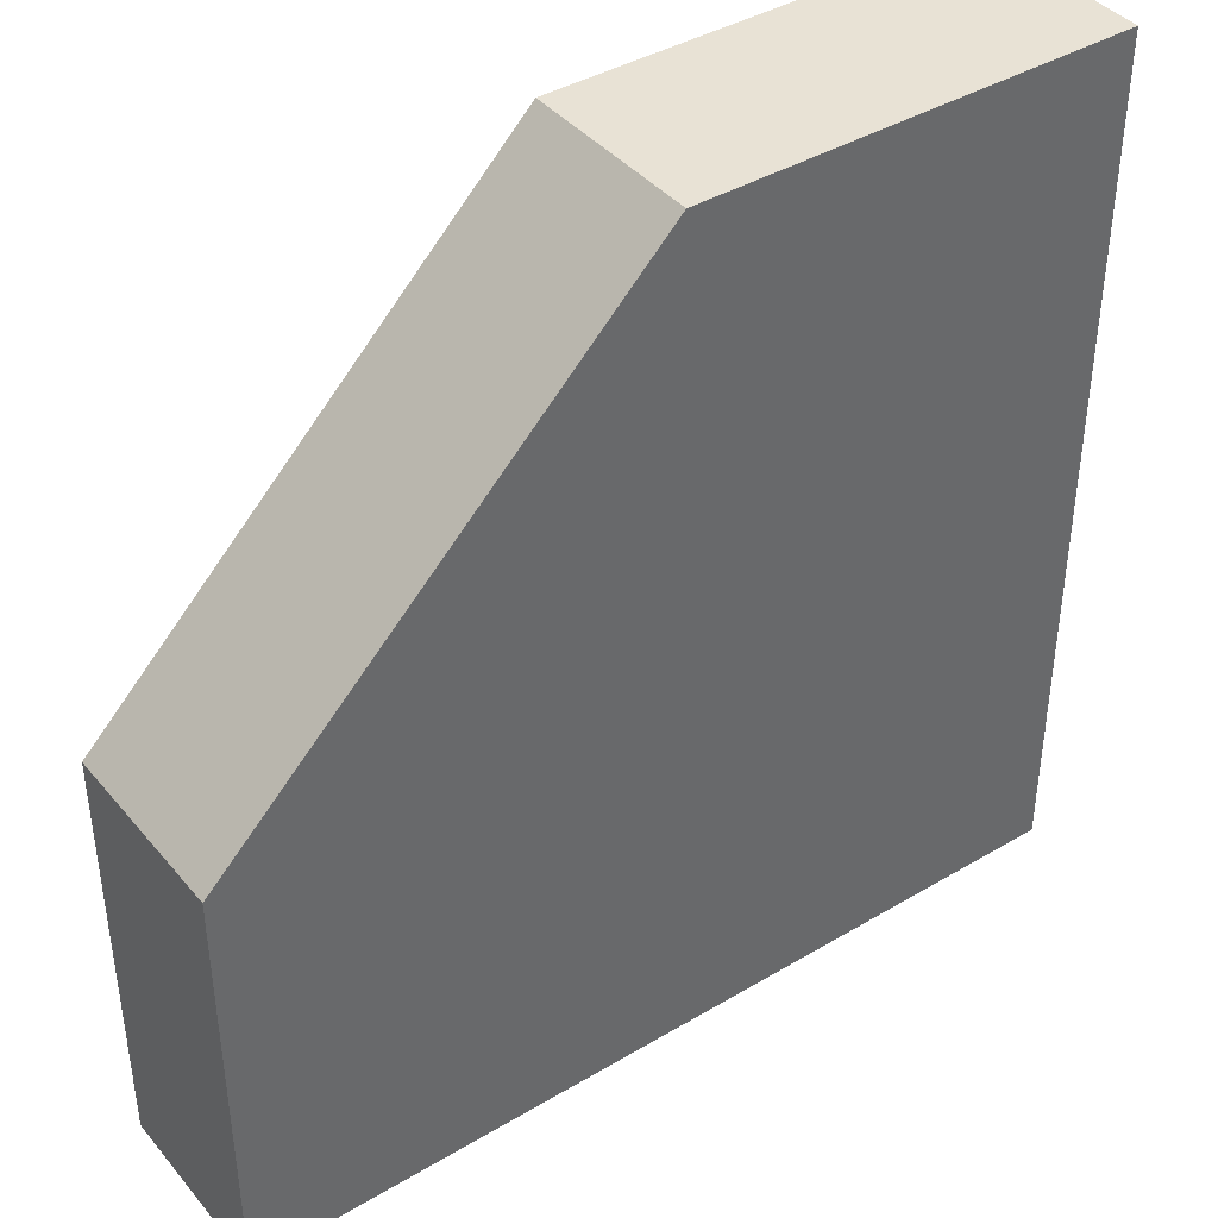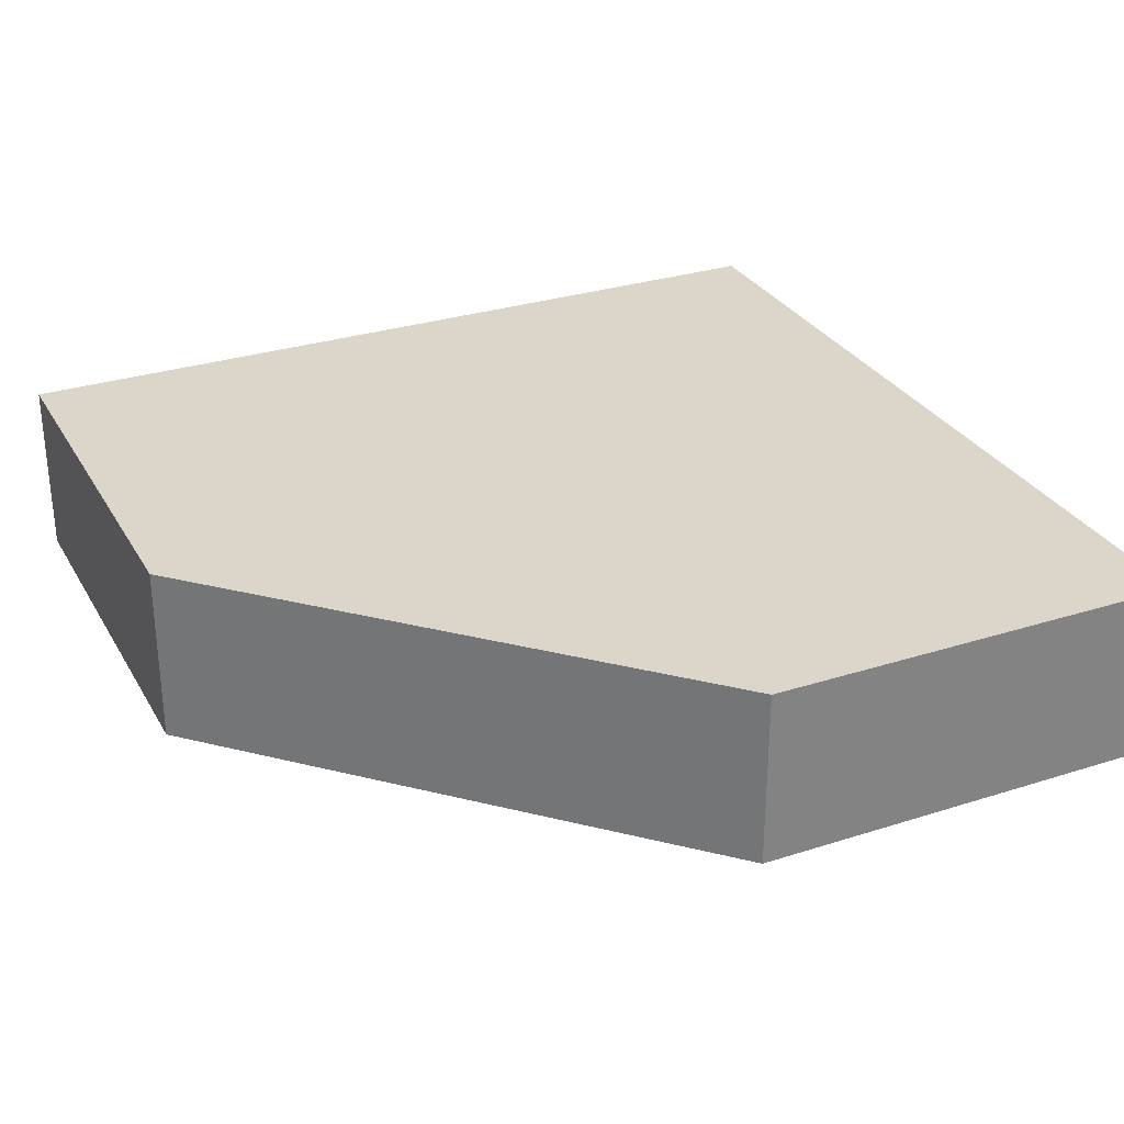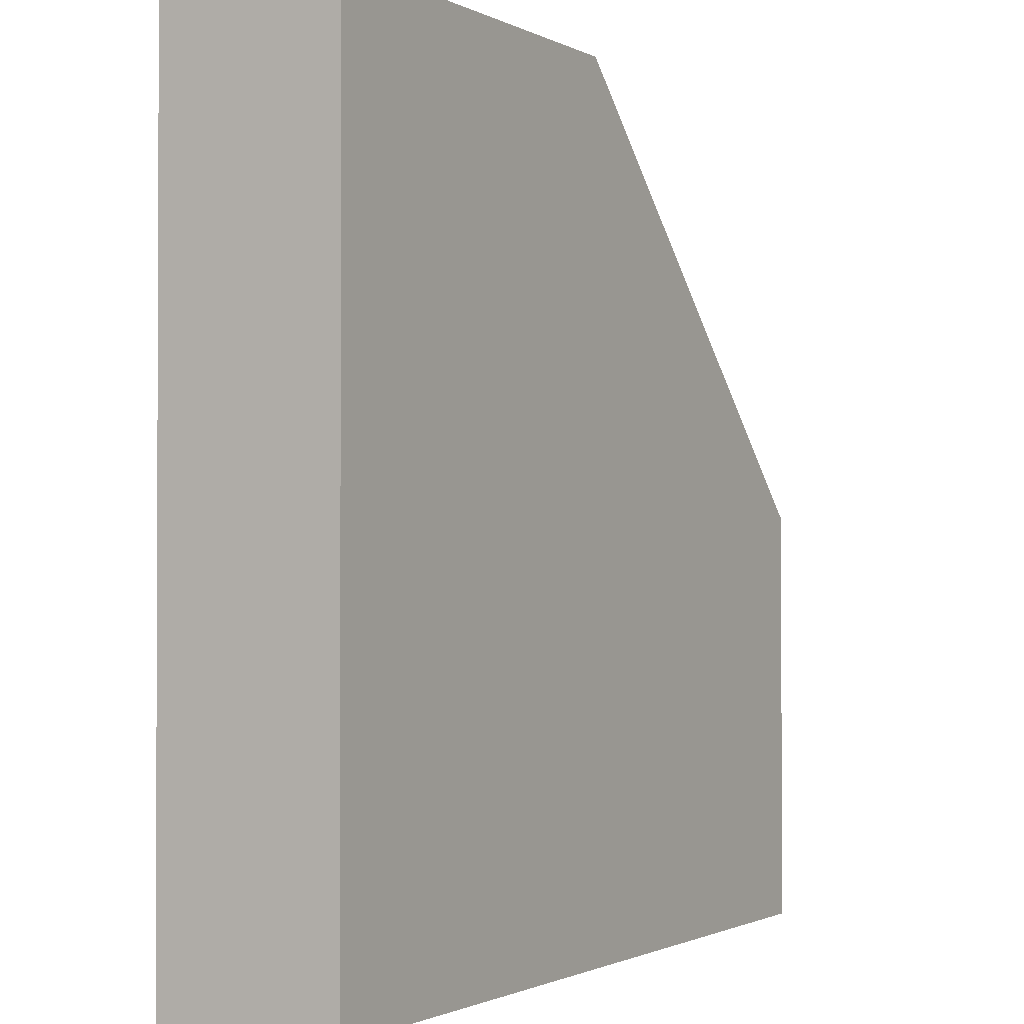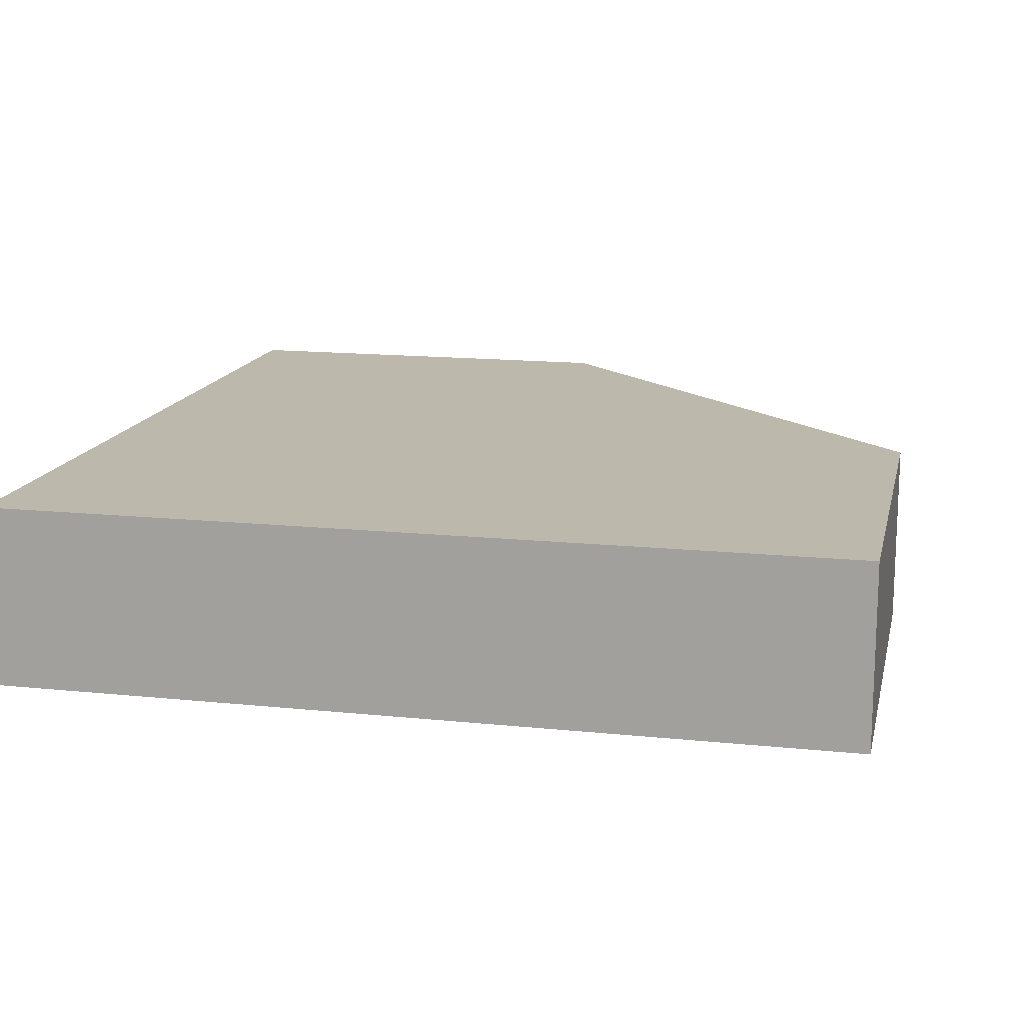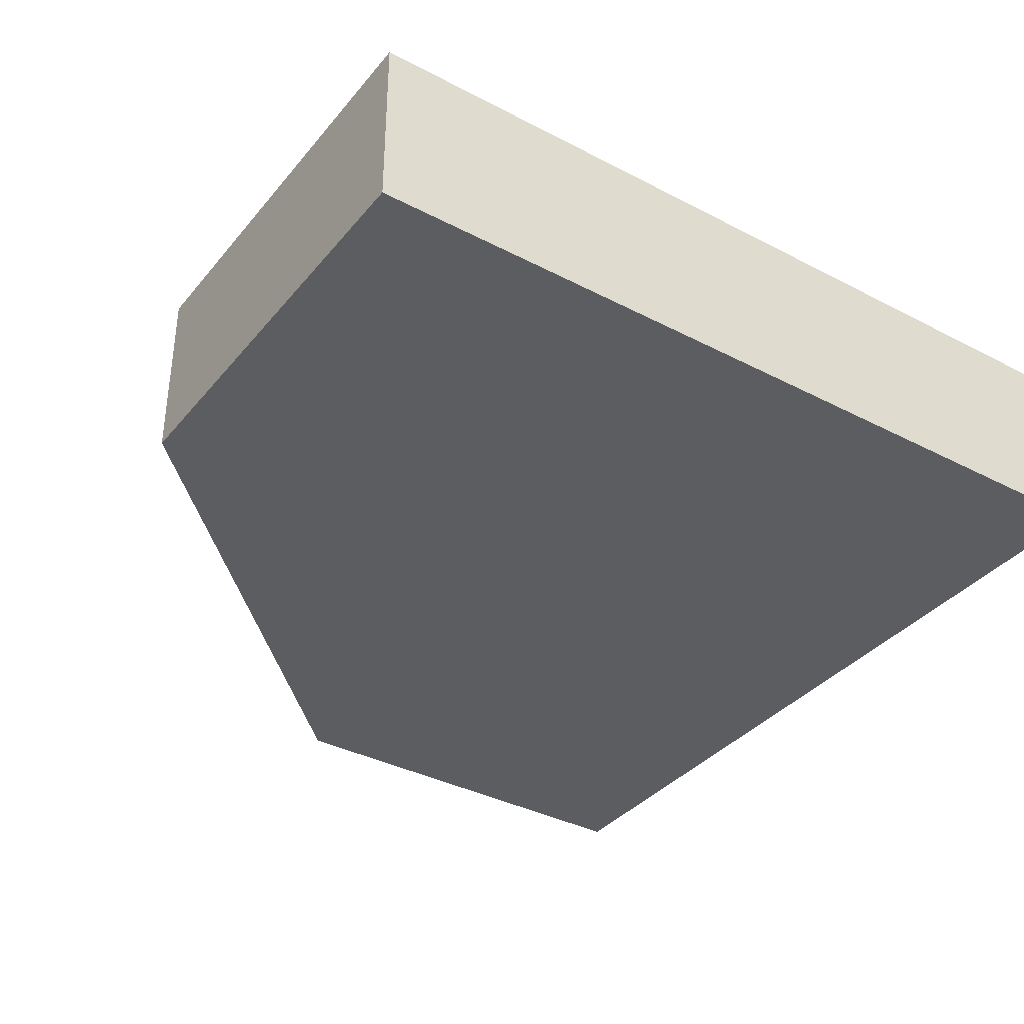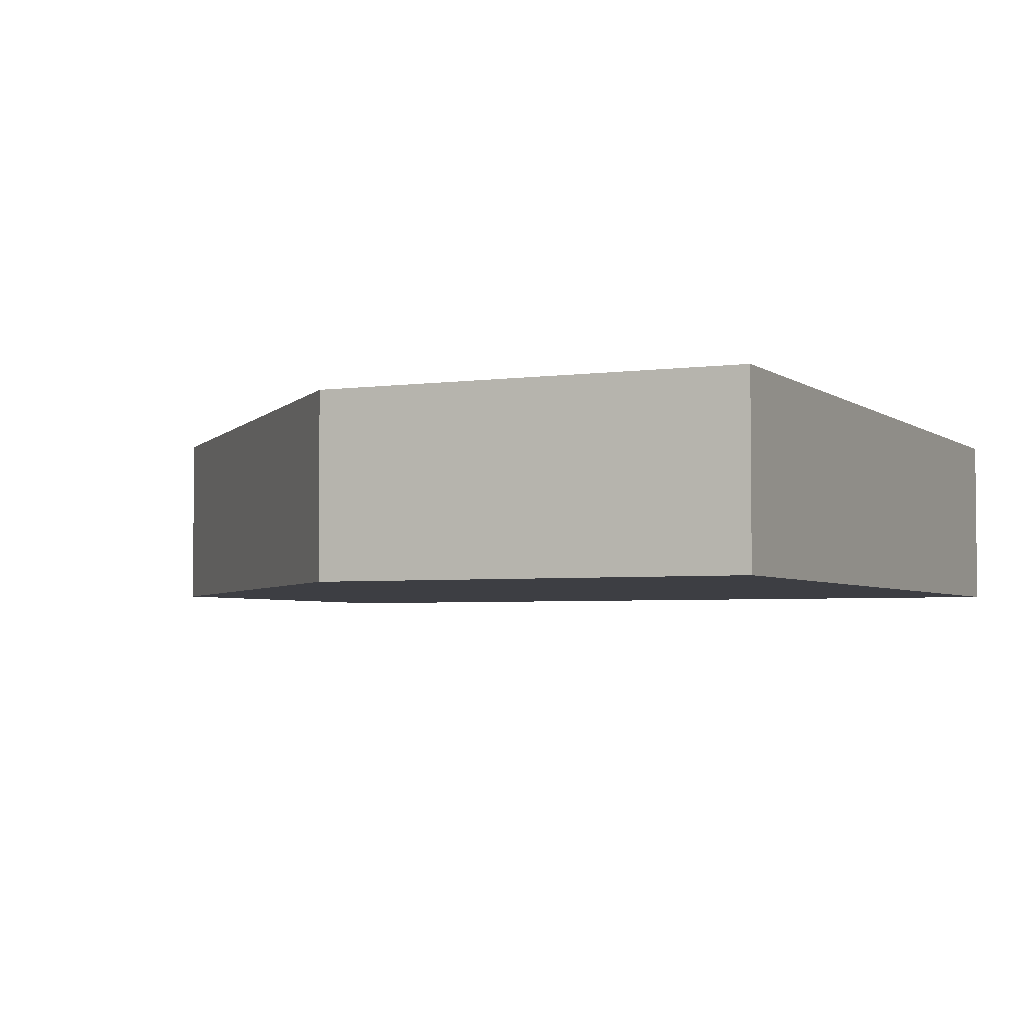
<metadata>
{"format":"obj","ext":"obj","renderer":"f3d","projection":"perspective","resolution":1024,"background":"white","views":[{"elev":40.7,"azim":144.0,"up":"+Z"},{"elev":29.9,"azim":65.0,"up":"+Y"},{"elev":-1.3,"azim":-60.0,"up":"+Z"},{"elev":14.9,"azim":-77.4,"up":"+Y"},{"elev":-36.4,"azim":145.8,"up":"+Y"},{"elev":-3.7,"azim":115.2,"up":"+Y"}]}
</metadata>
<code>
g roof-flat-corner-high
v 0.5 0.2125 -0.5 1 1 1
v 0.5 0 -0.5 1 1 1
v 0.5 0.2125 -4.996e-13 1 1 1
v 0.5 0 -4.988e-13 1 1 1
v -0.5 0 0.5 1 1 1
v -0.5 0.2125 0.5 1 1 1
v 7.49e-13 5.414e-16 0.5 1 1 1
v 7.49e-13 0.2125 0.5 1 1 1
v -0.5 0 -0.5 1 1 1
v -0.5 0.2125 -0.5 1 1 1
f 3 2 1
f 2 3 4
f 7 6 5
f 6 7 8
f 5 10 9
f 10 5 6
f 7 2 4
f 2 7 9
f 9 7 5
f 10 2 9
f 2 10 1
f 8 4 3
f 4 8 7
f 1 8 3
f 8 1 10
f 8 10 6
g roof-flat-corner-high
f 3 2 1
f 2 3 4
f 7 6 5
f 6 7 8
f 5 10 9
f 10 5 6
f 7 2 4
f 2 7 9
f 9 7 5
f 10 2 9
f 2 10 1
f 8 4 3
f 4 8 7
f 1 8 3
f 8 1 10
f 8 10 6

</code>
